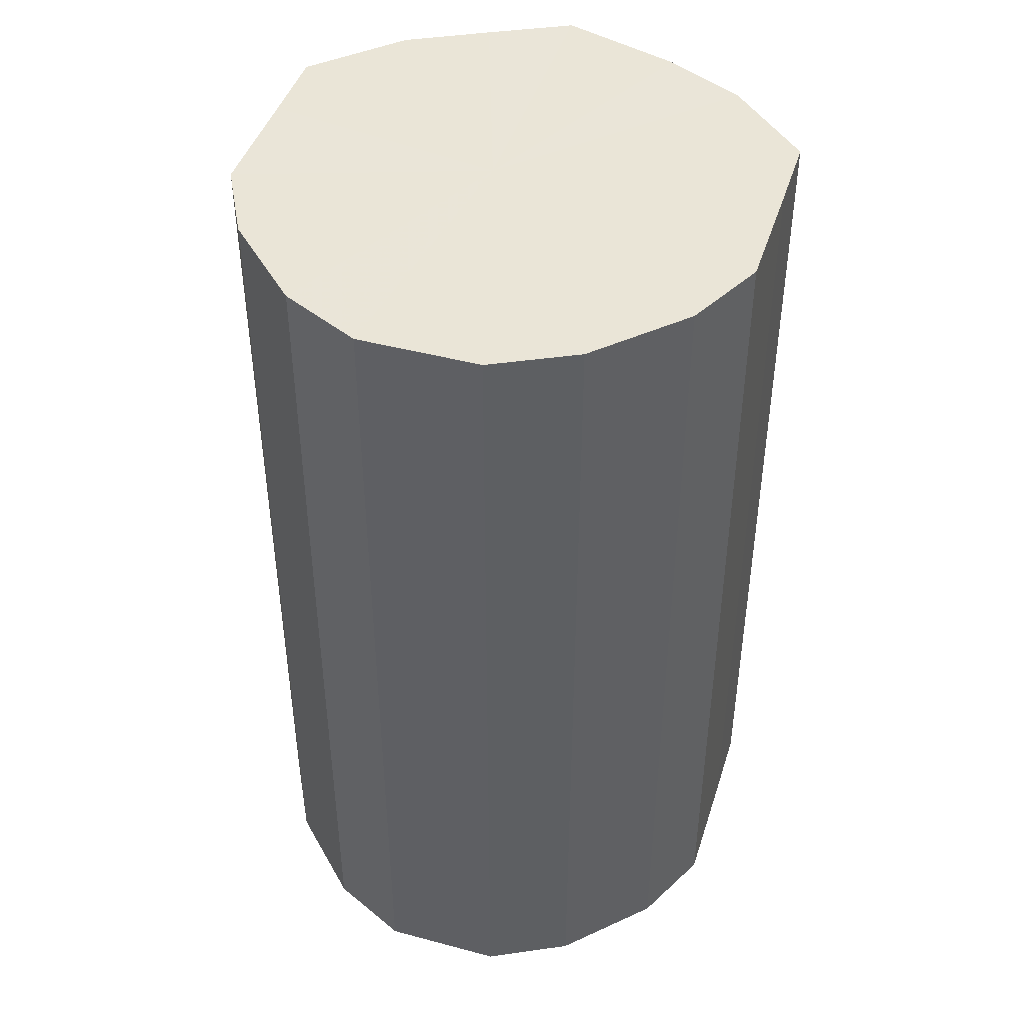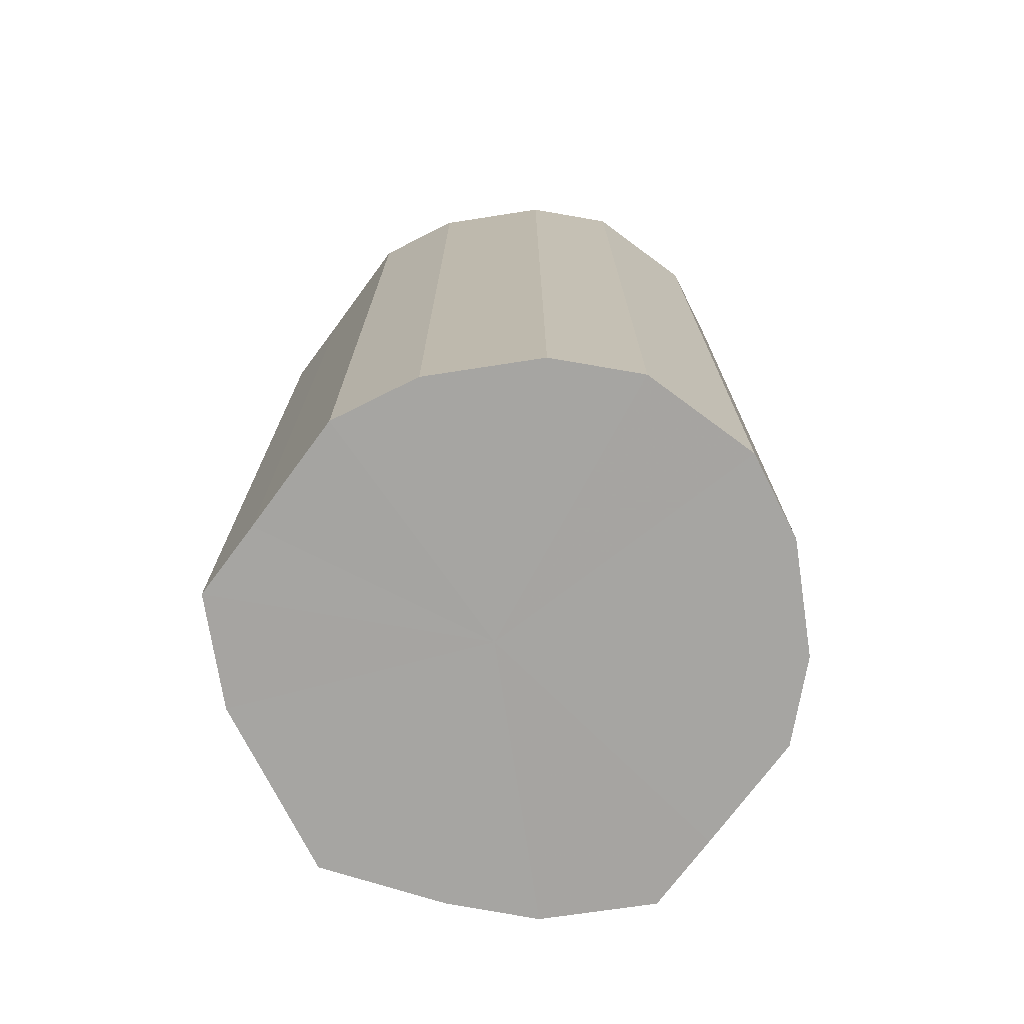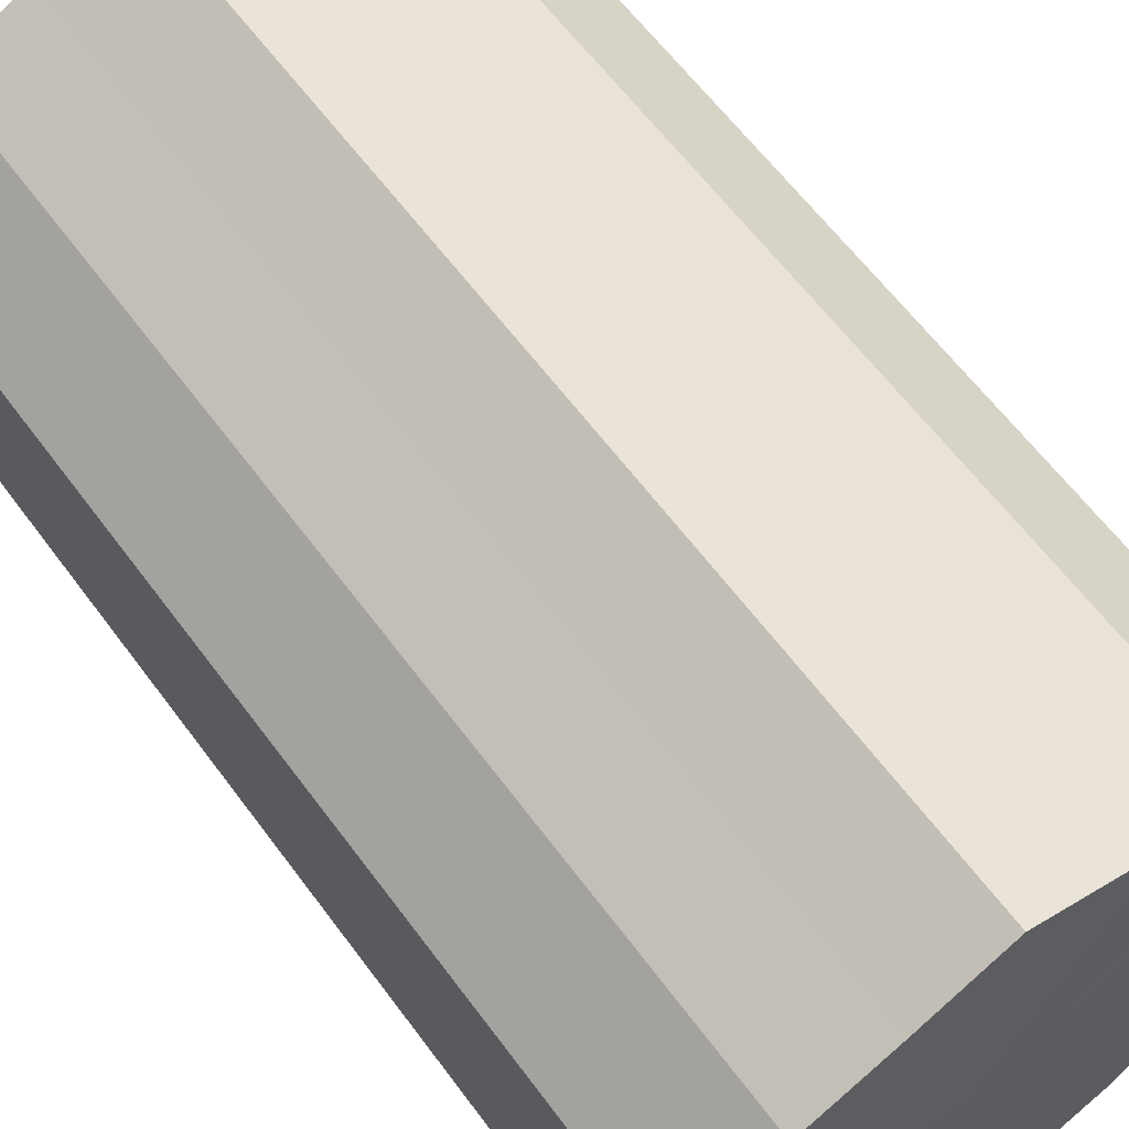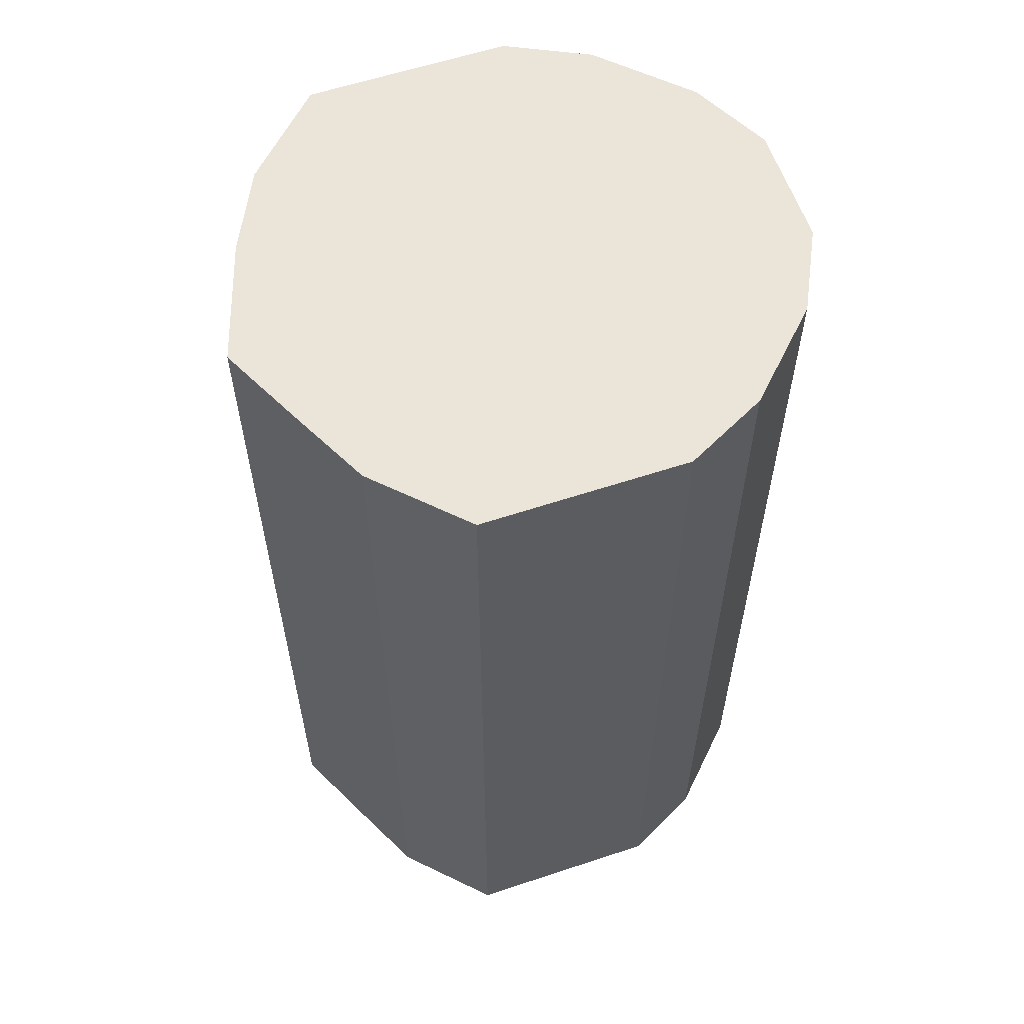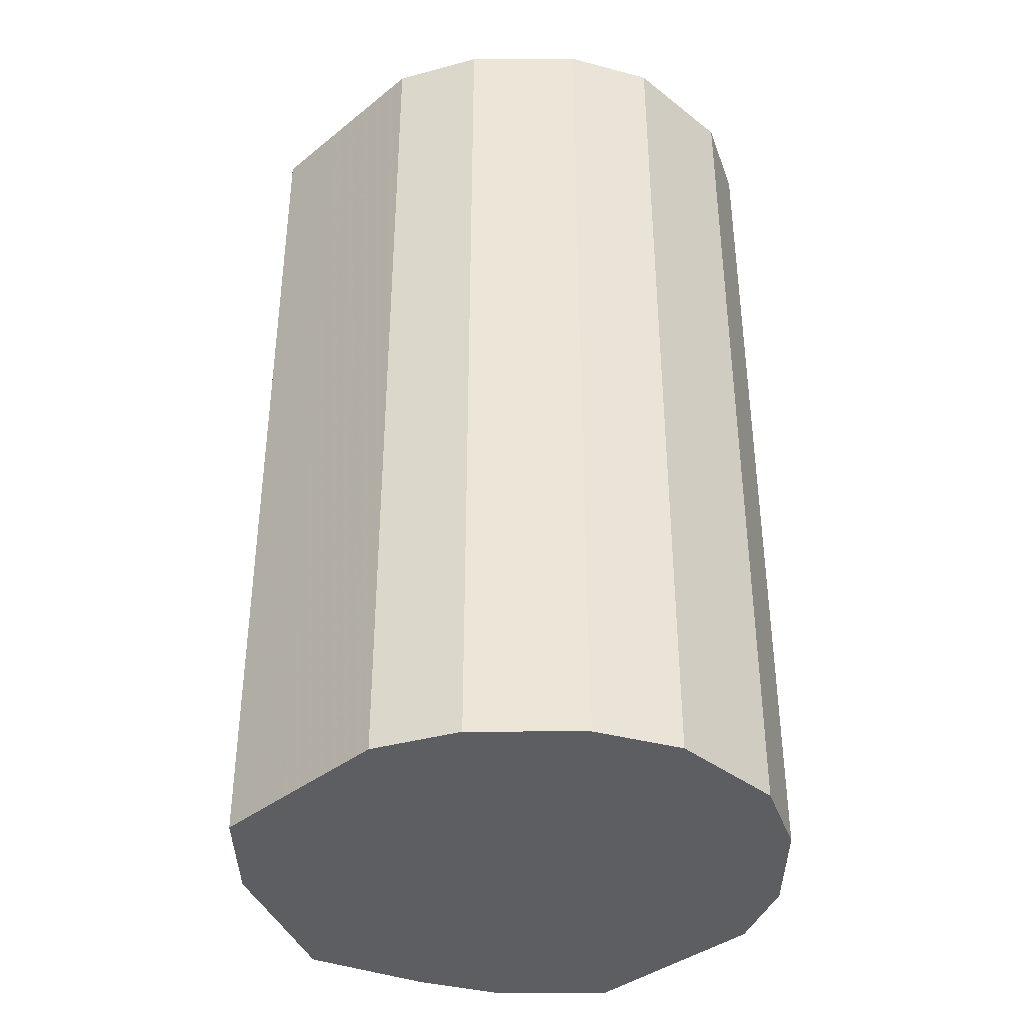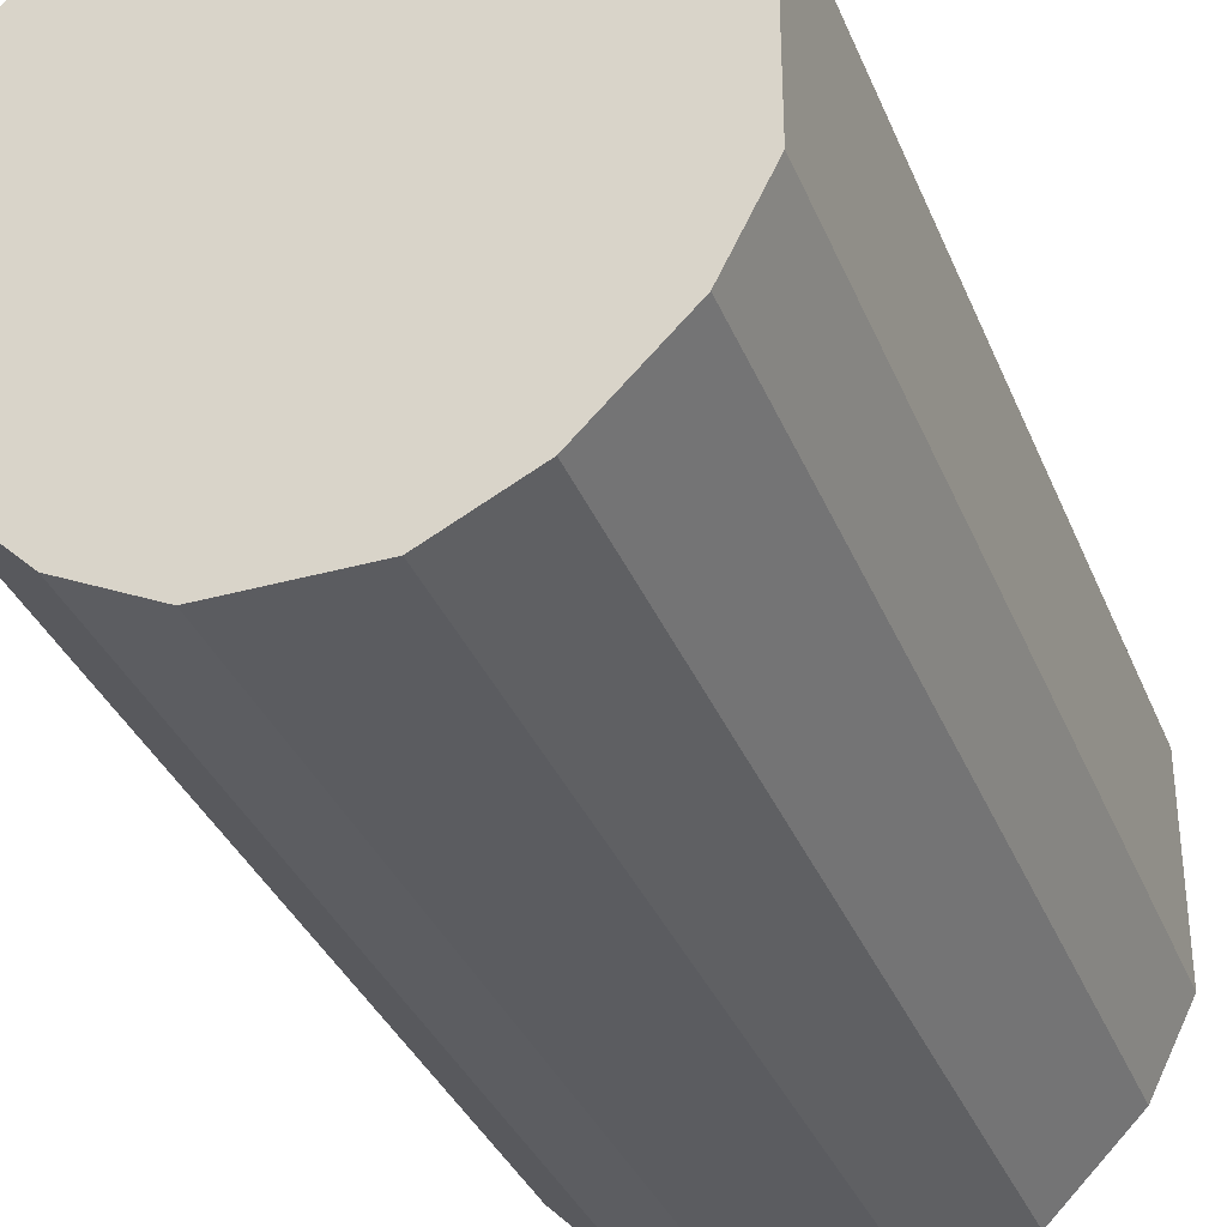
<metadata>
{"format":"obj","ext":"obj","renderer":"f3d","projection":"perspective","resolution":1024,"background":"white","views":[{"elev":44.4,"azim":17.1,"up":"+Z"},{"elev":-73.6,"azim":-36.5,"up":"+Z"},{"elev":61.9,"azim":-36.4,"up":"+Y"},{"elev":59.3,"azim":-108.9,"up":"+Z"},{"elev":-38.1,"azim":-44.7,"up":"+Z"},{"elev":-34.9,"azim":20.2,"up":"+Y"}]}
</metadata>
<code>
o 9352
v 2162 1876 17.79
v 2162 1876 17.79
v 2162 1876 18.02
v 2162 1876 17.79
v 2162 1876 18.02
v 2162 1876 17.79
v 2162 1876 18.02
v 2162 1876 17.79
v 2162 1876 18.02
v 2162 1876 17.79
v 2162 1876 18.02
v 2162 1876 17.79
v 2162 1876 18.02
v 2162 1876 17.79
v 2162 1876 18.02
v 2162 1876 17.79
v 2162 1876 18.02
v 2162 1876 17.79
v 2162 1876 18.02
v 2162 1876 17.79
v 2162 1876 18.02
v 2162 1876 17.79
v 2162 1876 18.02
v 2162 1876 17.79
v 2162 1876 18.02
v 2162 1876 17.79
v 2162 1876 18.02
v 2162 1876 17.79
v 2162 1876 18.02
v 2162 1876 17.79
v 2162 1876 18.02
v 2162 1876 17.79
v 2162 1876 18.02
v 2162 1876 18.02
v 2162 1876 18.02
v 2162 1876 17.79
v 2162 1876 18.02
v 2162 1876 17.79
v 2162 1876 18.02
v 2162 1876 18.02
v 2162 1876 17.79
v 2162 1876 18.02
v 2162 1876 17.79
v 2162 1876 17.79
v 2162 1876 18.02
v 2162 1876 18.02
v 2162 1876 17.79
v 2162 1876 18.02
v 2162 1876 17.79
v 2162 1876 17.79
v 2162 1876 18.02
v 2162 1876 18.02
v 2162 1876 17.79
v 2162 1876 18.02
v 2162 1876 17.79
v 2162 1876 17.79
v 2162 1876 18.02
v 2162 1876 18.02
v 2162 1876 17.79
v 2162 1876 18.02
v 2162 1876 17.79
v 2162 1876 17.79
v 2162 1876 18.02
v 2162 1876 18.02
v 2162 1876 17.79
v 2162 1876 18.02
v 2162 1876 17.79
v 2162 1876 17.79
v 2162 1876 17.79
v 2162 1876 17.79
v 2162 1876 17.79
v 2162 1876 17.79
v 2162 1876 17.79
v 2162 1876 17.79
v 2162 1876 17.79
v 2162 1876 17.79
v 2162 1876 17.79
v 2162 1876 17.79
v 2162 1876 17.79
v 2162 1876 17.79
v 2162 1876 17.79
v 2162 1876 17.79
v 2162 1876 17.79
v 2162 1876 17.79
v 2162 1876 17.79
v 2162 1876 17.79
v 2162 1876 18.02
v 2162 1876 18.02
v 2162 1876 18.02
v 2162 1876 18.02
v 2162 1876 18.02
v 2162 1876 18.02
v 2162 1876 18.02
v 2162 1876 18.02
v 2162 1876 18.02
v 2162 1876 18.02
v 2162 1876 18.02
v 2162 1876 18.02
v 2162 1876 18.02
v 2162 1876 18.02
v 2162 1876 18.02
v 2162 1876 18.02
v 2162 1876 18.02
v 2162 1876 18.02
f 1 2 3
f 2 4 5
f 6 1 7
f 4 8 9
f 10 6 11
f 8 12 13
f 14 10 15
f 12 16 17
f 18 14 19
f 16 20 21
f 22 18 23
f 20 24 25
f 26 22 27
f 24 28 29
f 30 26 31
f 28 32 33
f 32 30 34
f 35 36 37
f 37 38 39
f 40 41 35
f 42 43 40
f 39 44 45
f 46 47 42
f 48 49 46
f 45 50 51
f 52 53 48
f 54 55 52
f 51 56 57
f 58 59 54
f 60 61 58
f 57 62 63
f 64 65 60
f 66 67 64
f 63 68 66
f 69 70 71
f 69 72 70
f 69 71 73
f 69 74 72
f 69 73 75
f 69 76 74
f 69 75 77
f 69 78 76
f 69 77 79
f 69 80 78
f 69 79 81
f 69 82 80
f 69 81 83
f 69 84 82
f 69 83 85
f 69 86 84
f 69 85 86
f 87 88 89
f 87 90 88
f 87 89 91
f 87 92 90
f 87 91 93
f 87 94 92
f 87 93 95
f 87 96 94
f 87 95 97
f 87 98 96
f 87 97 99
f 87 100 98
f 87 99 101
f 87 102 100
f 87 101 103
f 87 104 102
f 87 103 104

</code>
